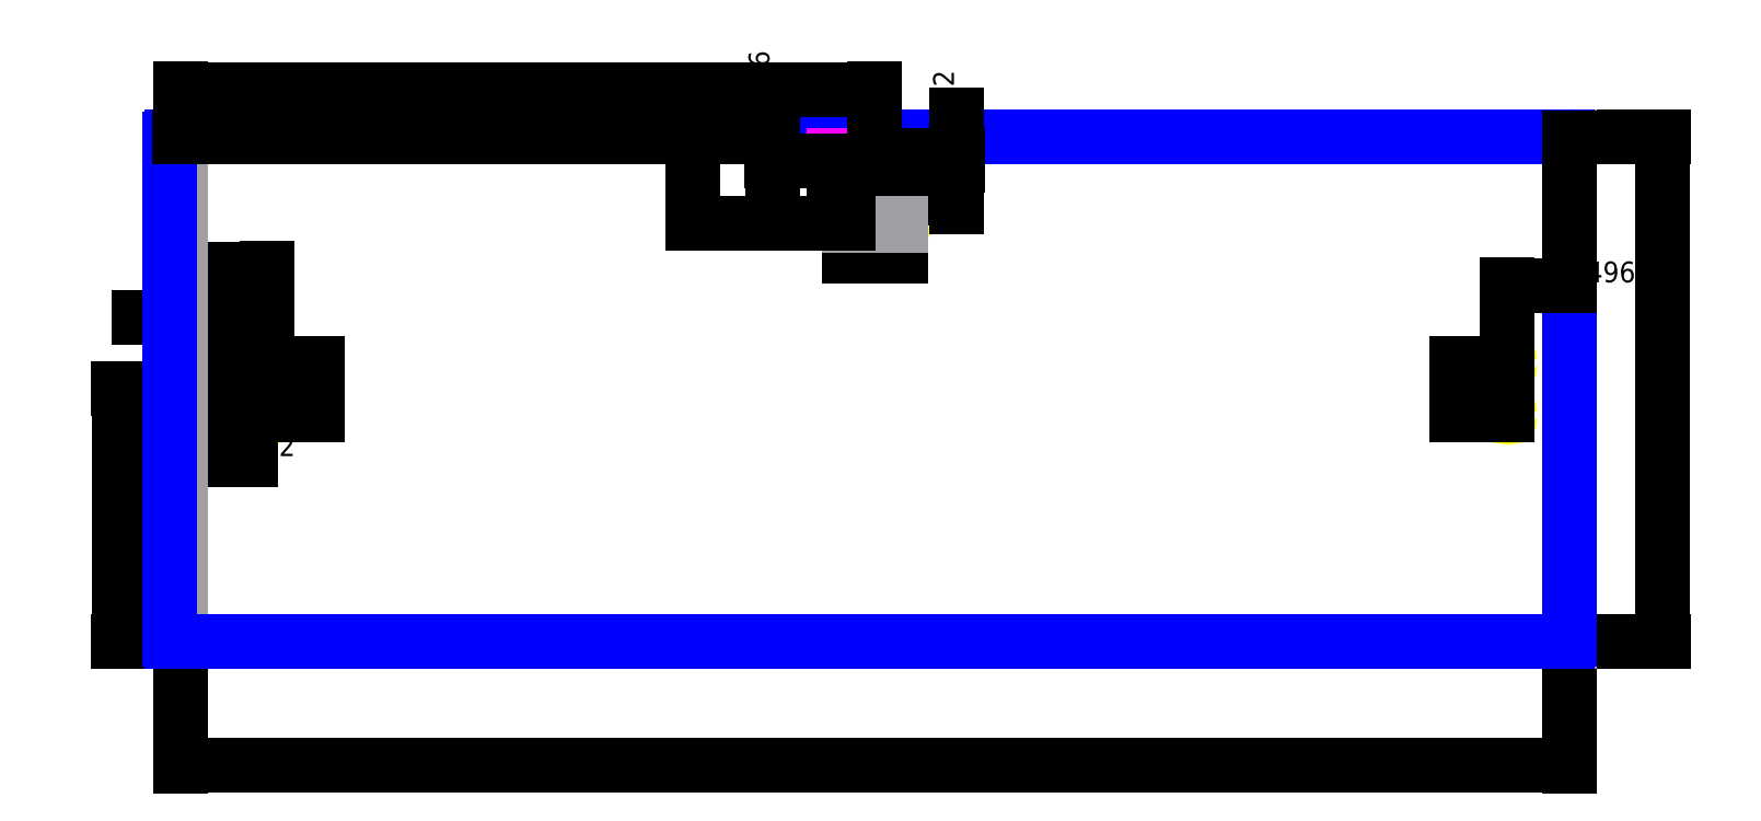
<metadata>
{"format":"dxf","ext":"dxf","renderer":"ezdxf+matplotlib","layout":"modelspace","background":"white","min_lineweight":24,"dpi":150}
</metadata>
<code>
0
SECTION
2
ENTITIES
0
LINE
8
ALIGNMENT_POCKET
10
0.7224
20
5.098
11
0.9587
21
5.098
0
LINE
8
ALIGNMENT_POCKET
10
0.9587
20
5.098
11
0.9587
21
7.067
0
LINE
8
ALIGNMENT_POCKET
10
0.9587
20
7.067
11
0.7224
21
7.067
0
LINE
8
ALIGNMENT_POCKET
10
0.7224
20
7.067
11
0.7224
21
5.098
0
CIRCLE
8
6-32_TAP_HOLE
10
2.337
20
6.708
40
0.05325
0
CIRCLE
8
6-32_TAP_HOLE
10
2.337
20
5.458
40
0.05325
0
DIMENSION
8
DIMENSION
2
*D1
10
0.9587
20
4.391
30
0
11
0.8406
21
4.653
31
0
70
32
71
5
72
0
3
Standard
53
0
210
0
220
0
230
1
13
0.7224
23
5.098
33
0
14
0.9587
24
5.098
34
0
0
DIMENSION
8
DIMENSION
2
*D2
10
0.25
20
7.81
30
0
11
0.5453
21
8.072
31
0
70
32
71
5
72
0
3
Standard
53
0
210
0
220
0
230
1
13
0.8406
23
7.067
33
0
14
0.25
24
12.1
34
0
0
DIMENSION
8
DIMENSION
2
*D3
10
0.25
20
8.977
30
0
11
1.293
21
9.24
31
0
70
32
71
5
72
0
3
Standard
53
0
210
0
220
0
230
1
13
2.337
23
6.708
33
0
14
0.25
24
12.1
34
0
0
DIMENSION
8
DIMENSION
2
*D4
10
1.644
20
5.098
30
0
11
1.381
21
6.083
31
0
70
32
71
5
72
0
3
Standard
53
0
210
0
220
0
230
1
13
0.9587
23
7.067
33
0
14
0.9587
24
5.098
34
0
50
90
0
DIMENSION
8
DIMENSION
2
*D5
10
3.526
20
5.458
30
0
11
3.263
21
6.083
31
0
70
32
71
5
72
0
3
Standard
53
0
210
0
220
0
230
1
13
2.337
23
6.708
33
0
14
2.337
24
5.458
34
0
50
90
0
DIMENSION
8
DIMENSION
2
*D6
10
-1.216
20
6.083
30
0
11
-1.478
21
3.041
31
0
70
32
71
5
72
0
3
Standard
53
0
210
0
220
0
230
1
13
0.3125
23
0
33
0
14
0.7224
24
6.083
34
0
50
90
0
DIMENSION
8
DIMENSION
2
*D7
10
35.96
20
12.17
30
0
11
35.69
21
6.083
31
0
70
32
71
5
72
0
3
Standard
53
0
210
0
220
0
230
1
13
33.65
23
0
33
0
14
33.65
24
12.17
34
0
50
90
0
DIMENSION
8
DIMENSION
2
*D8
10
33.71
20
-2.98
30
0
11
16.98
21
-2.717
31
0
70
32
71
5
72
0
3
Standard
53
0
210
0
220
0
230
1
13
0.25
23
0.0625
33
0
14
33.71
24
0.0625
34
0
0
LINE
8
REFERENCE
10
0.25
20
0
11
33.71
21
0
0
LINE
8
REFERENCE
10
33.71
20
0
11
33.71
21
12.17
0
LINE
8
REFERENCE
10
33.71
20
12.17
11
0.25
21
12.17
0
LINE
8
REFERENCE
10
0.25
20
12.17
11
0.25
21
0
0
ARC
8
OUTER_BOUNDARY
10
0.0625
20
12.1
40
0.0625
50
90
51
180
0
LINE
8
OUTER_BOUNDARY
10
2.776e-17
20
12.1
11
2.776e-17
21
0.0625
0
ARC
8
OUTER_BOUNDARY
10
0.0625
20
0.0625
40
0.0625
50
180
51
270
0
LINE
8
OUTER_BOUNDARY
10
0.0625
20
0
11
33.65
21
0
0
ARC
8
OUTER_BOUNDARY
10
33.65
20
0.0625
40
0.0625
50
270
51
0
0
LINE
8
OUTER_BOUNDARY
10
33.71
20
0.0625
11
33.71
21
12.1
0
LINE
8
OUTER_BOUNDARY
10
33.65
20
12.17
11
0.0625
21
12.17
0
ARC
8
OUTER_BOUNDARY
10
33.65
20
12.1
40
0.0625
50
0
51
90
0
CIRCLE
8
6-32_TAP_HOLE
10
16.36
20
10.08
40
0.05325
0
CIRCLE
8
6-32_TAP_HOLE
10
17.61
20
10.08
40
0.05325
0
DIMENSION
8
DIMENSION
2
*D9
10
17.61
20
9.299
30
0
11
16.98
21
9.562
31
0
70
32
71
5
72
0
3
Standard
53
0
210
0
220
0
230
1
13
16.36
23
10.08
33
0
14
17.61
24
10.08
34
0
0
LINE
8
ALIGNMENT_POCKET
10
17.97
20
11.46
11
17.97
21
11.69
0
LINE
8
ALIGNMENT_POCKET
10
17.97
20
11.69
11
16
21
11.69
0
LINE
8
ALIGNMENT_POCKET
10
16
20
11.69
11
16
21
11.46
0
LINE
8
ALIGNMENT_POCKET
10
16
20
11.46
11
17.97
21
11.46
0
DIMENSION
8
DIMENSION
2
*D10
10
18.96
20
11.46
30
0
11
18.7
21
11.57
31
0
70
32
71
5
72
0
3
Standard
53
0
210
0
220
0
230
1
13
17.97
23
11.69
33
0
14
17.97
24
11.46
34
0
50
90
0
DIMENSION
8
DIMENSION
2
*D11
10
17.97
20
10.71
30
0
11
16.98
21
10.97
31
0
70
32
71
5
72
0
3
Standard
53
0
210
0
220
0
230
1
13
16
23
11.46
33
0
14
17.97
24
11.46
34
0
0
LINE
8
REFERENCE
10
16.36
20
10.08
11
16.36
21
10.02
0
LINE
8
REFERENCE
10
17.61
20
10.08
11
17.61
21
10.02
0
DIMENSION
8
DIMENSION
2
*D12
10
14.52
20
12.17
30
0
11
14.26
21
11.87
31
0
70
32
71
5
3
Standard
53
0
210
0
220
0
230
1
13
16
23
11.57
33
0
14
0.25
24
12.17
34
0
50
90
0
DIMENSION
8
DIMENSION
2
*D13
10
12.61
20
12.17
30
0
11
12.35
21
11.12
31
0
70
32
71
5
3
Standard
53
0
210
0
220
0
230
1
13
16.36
23
10.08
33
0
14
0.25
24
12.17
34
0
50
90
0
DIMENSION
8
DIMENSION
2
*D14
10
0.25
20
13.29
30
0
11
8.616
21
13.55
31
0
70
32
71
5
3
Standard
53
0
210
0
220
0
230
1
13
16.98
23
11.69
33
0
14
0.25
24
12.17
34
0
0
CIRCLE
8
6-32_TAP_HOLE
10
32.22
20
6.708
40
0.05325
0
CIRCLE
8
6-32_TAP_HOLE
10
32.22
20
5.458
40
0.05325
0
DIMENSION
8
DIMENSION
2
*D15
10
31.03
20
5.458
30
0
11
30.77
21
6.083
31
0
70
32
71
5
72
0
3
Standard
53
0
210
0
220
0
230
1
13
32.22
23
6.708
33
0
14
32.22
24
5.458
34
0
50
90
0
DIMENSION
8
DIMENSION
2
*D16
10
33.71
20
8.575
30
0
11
32.97
21
8.838
31
0
70
32
71
5
72
0
3
Standard
53
0
210
0
220
0
230
1
13
32.22
23
6.708
33
0
14
33.71
24
12.1
34
0
0
ENDSEC
0
EOF

</code>
